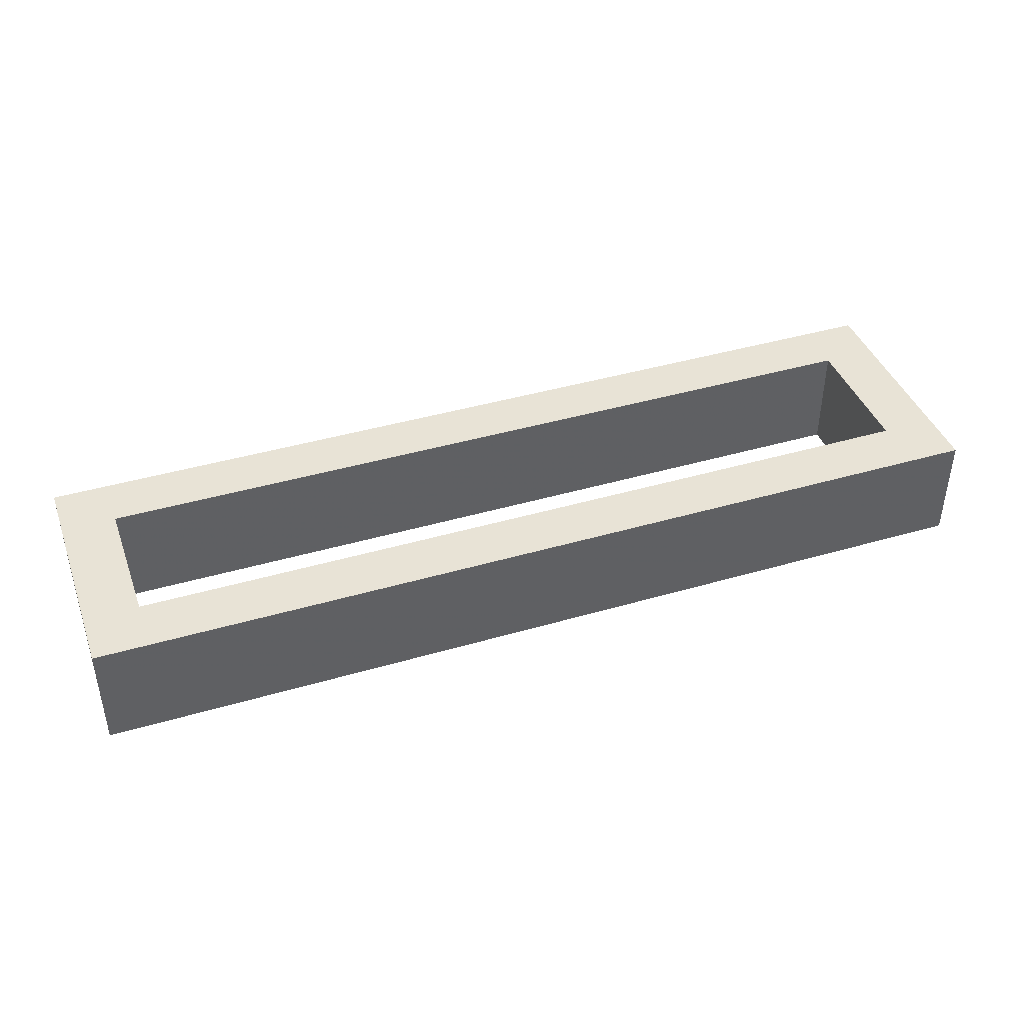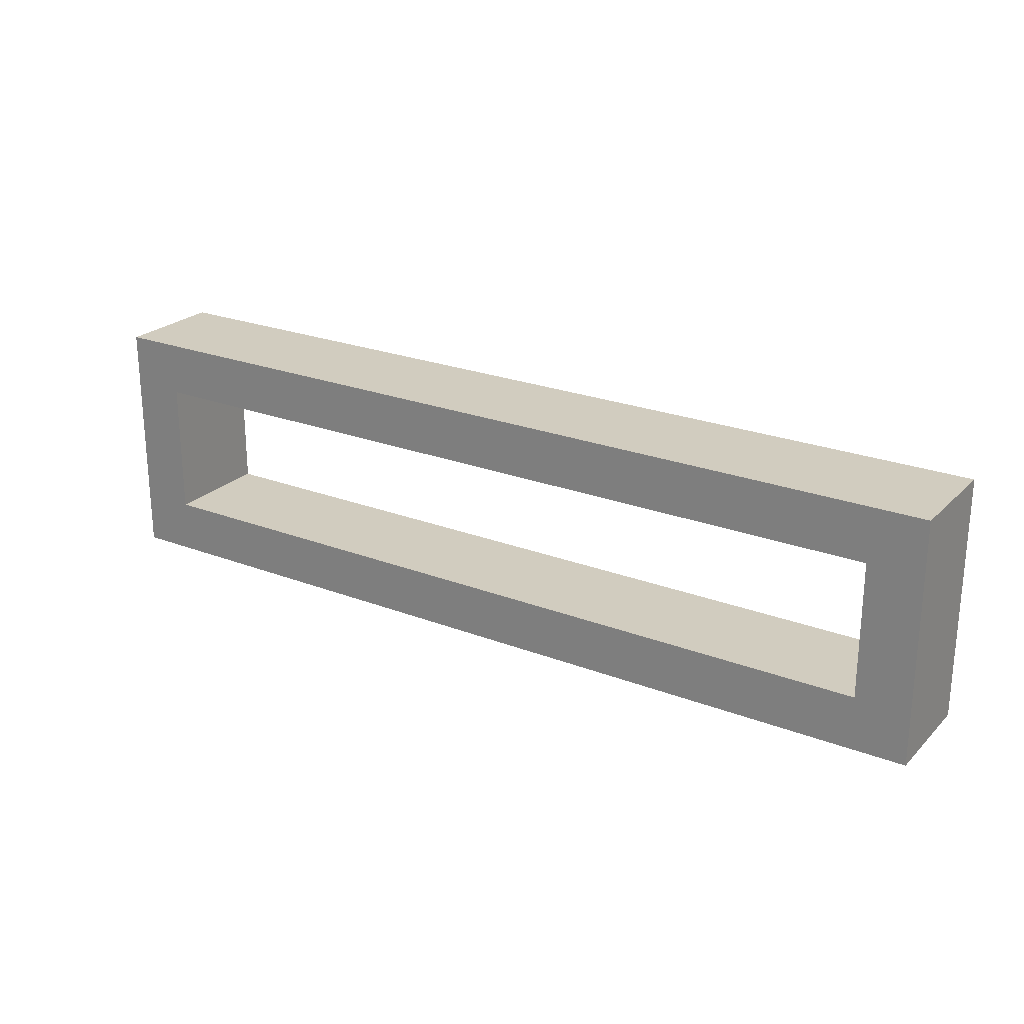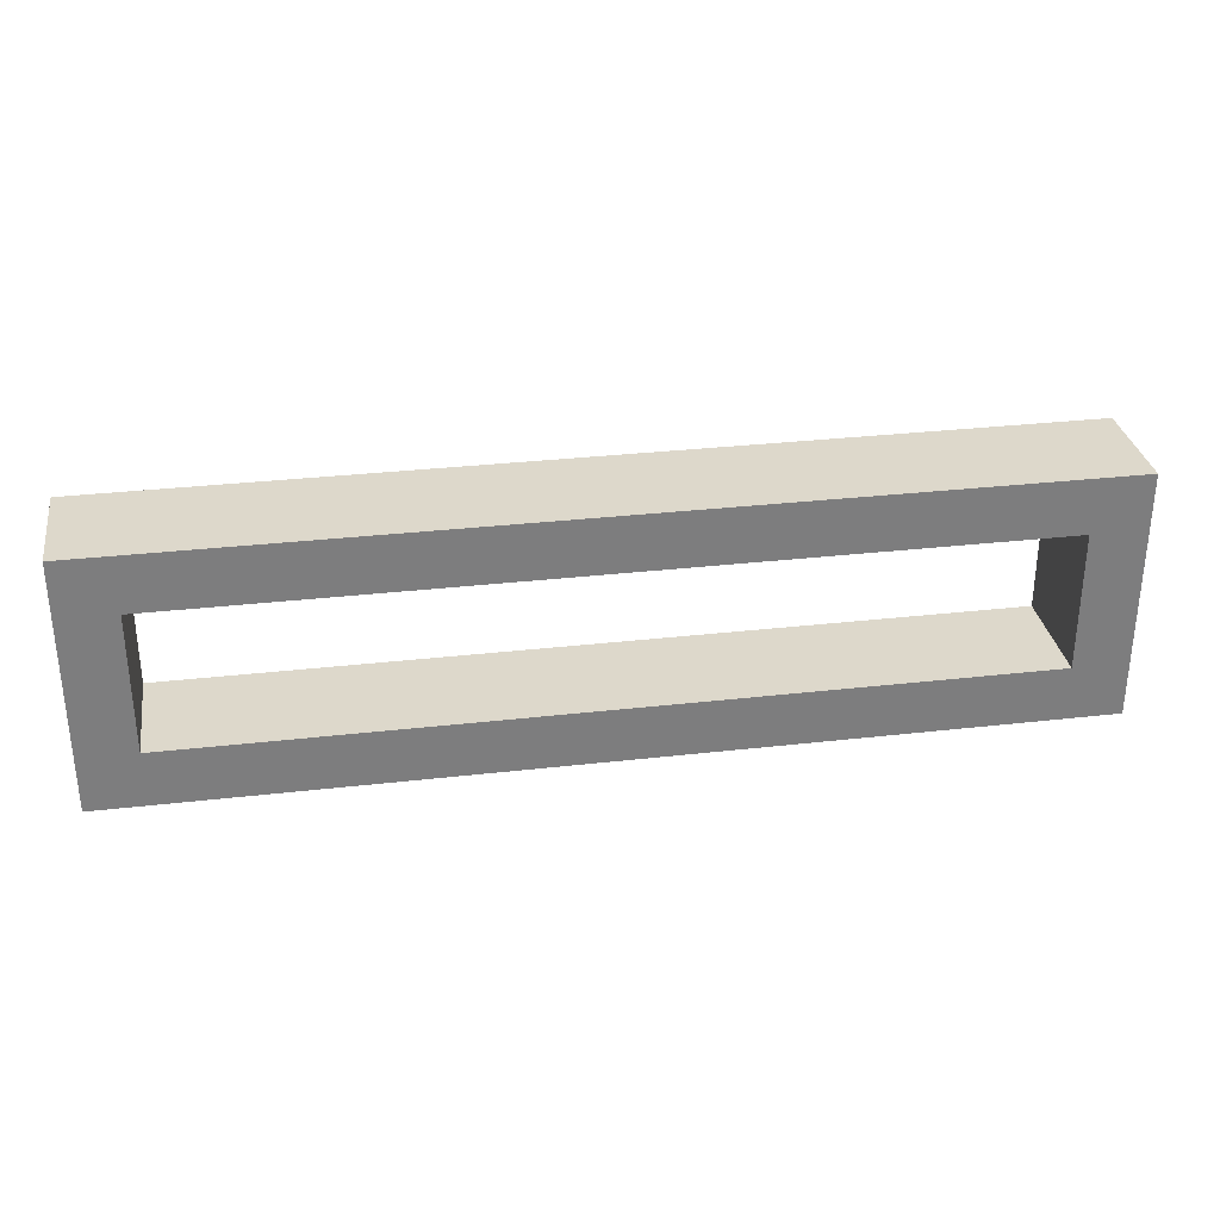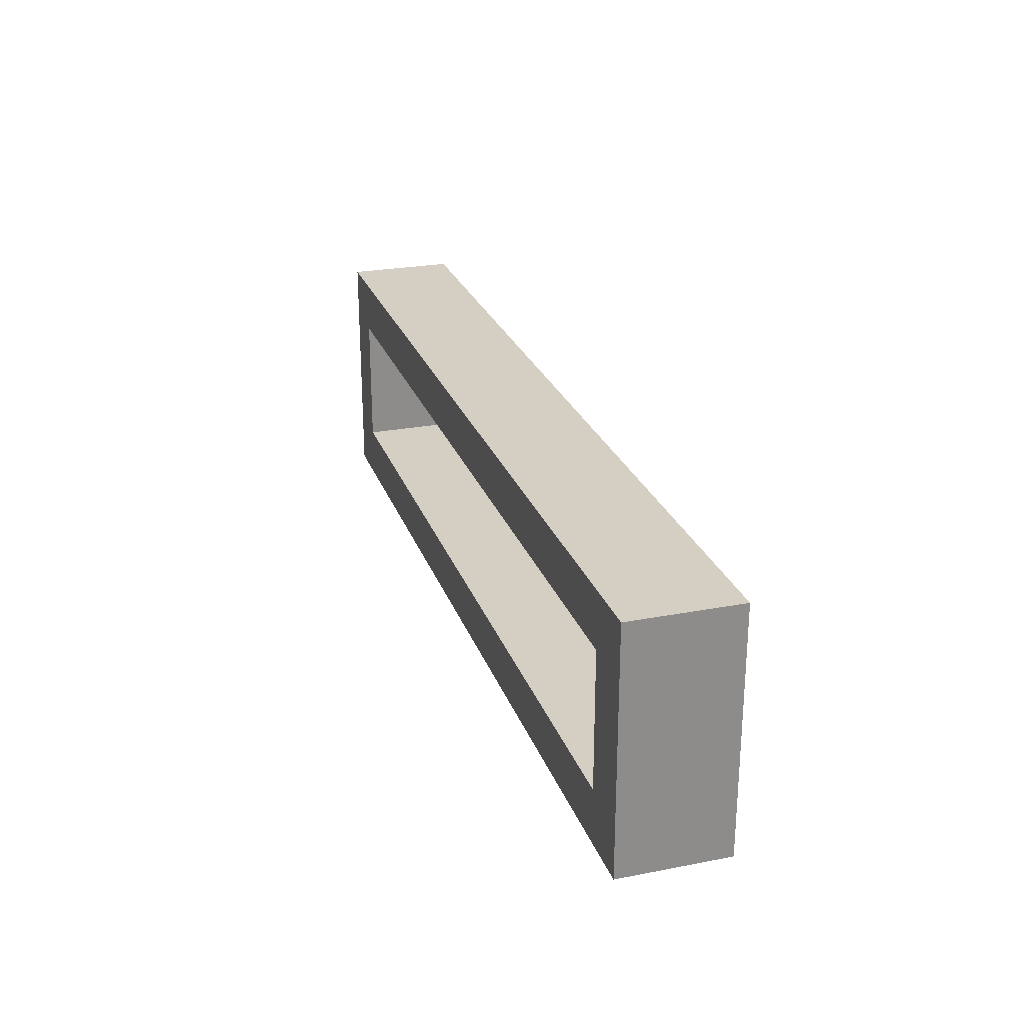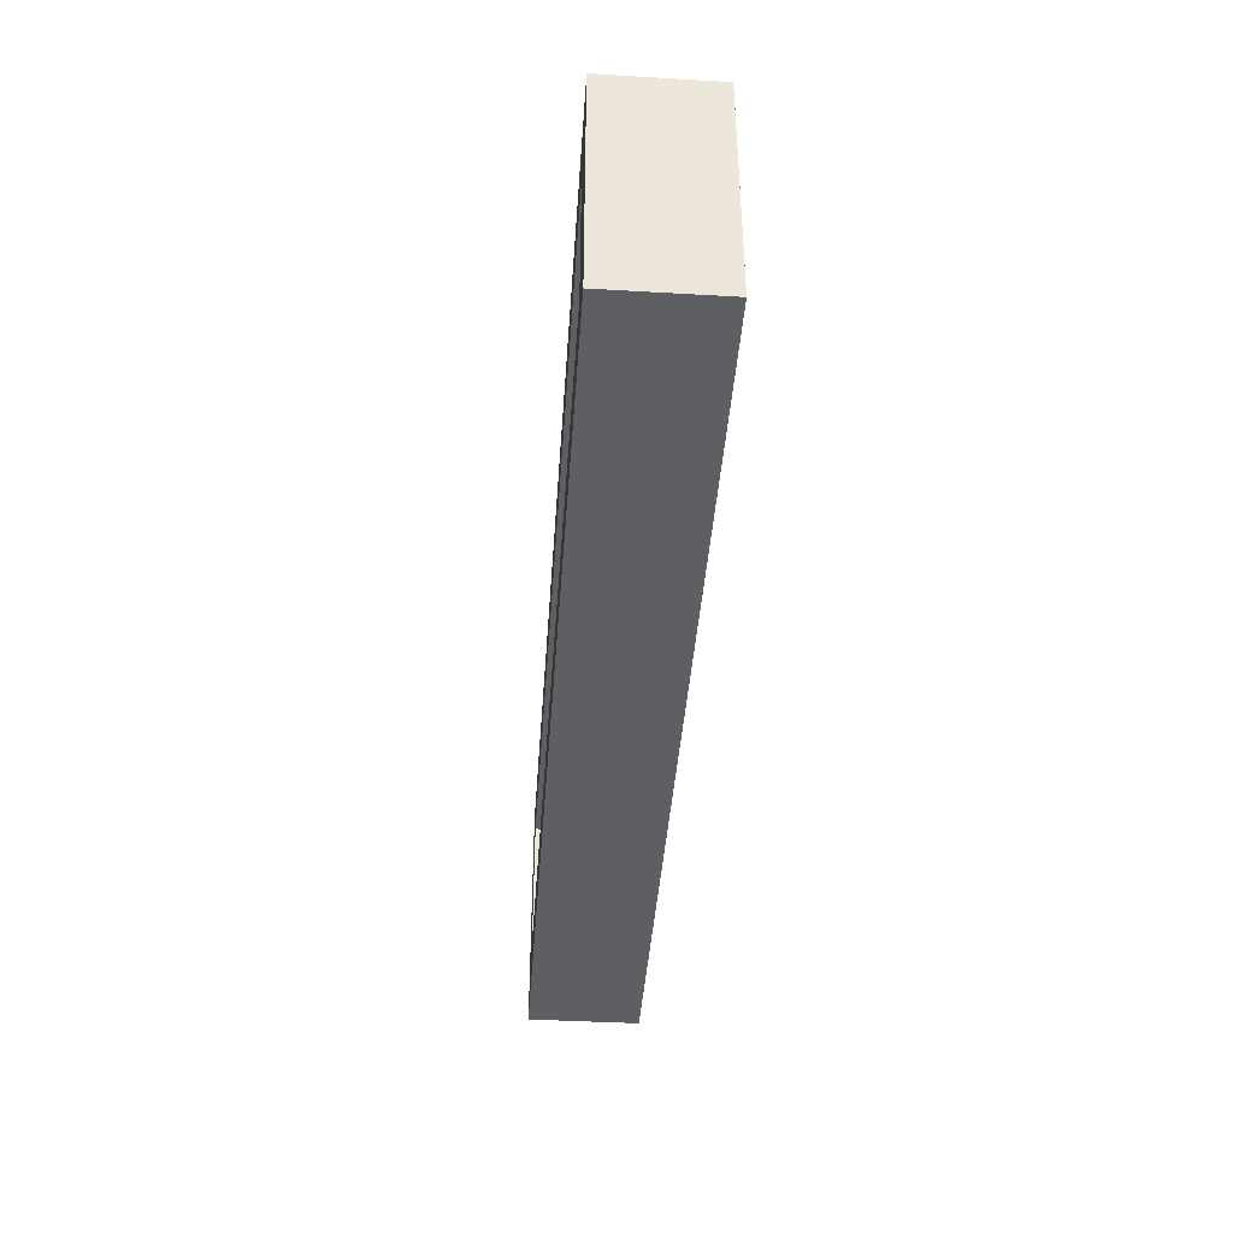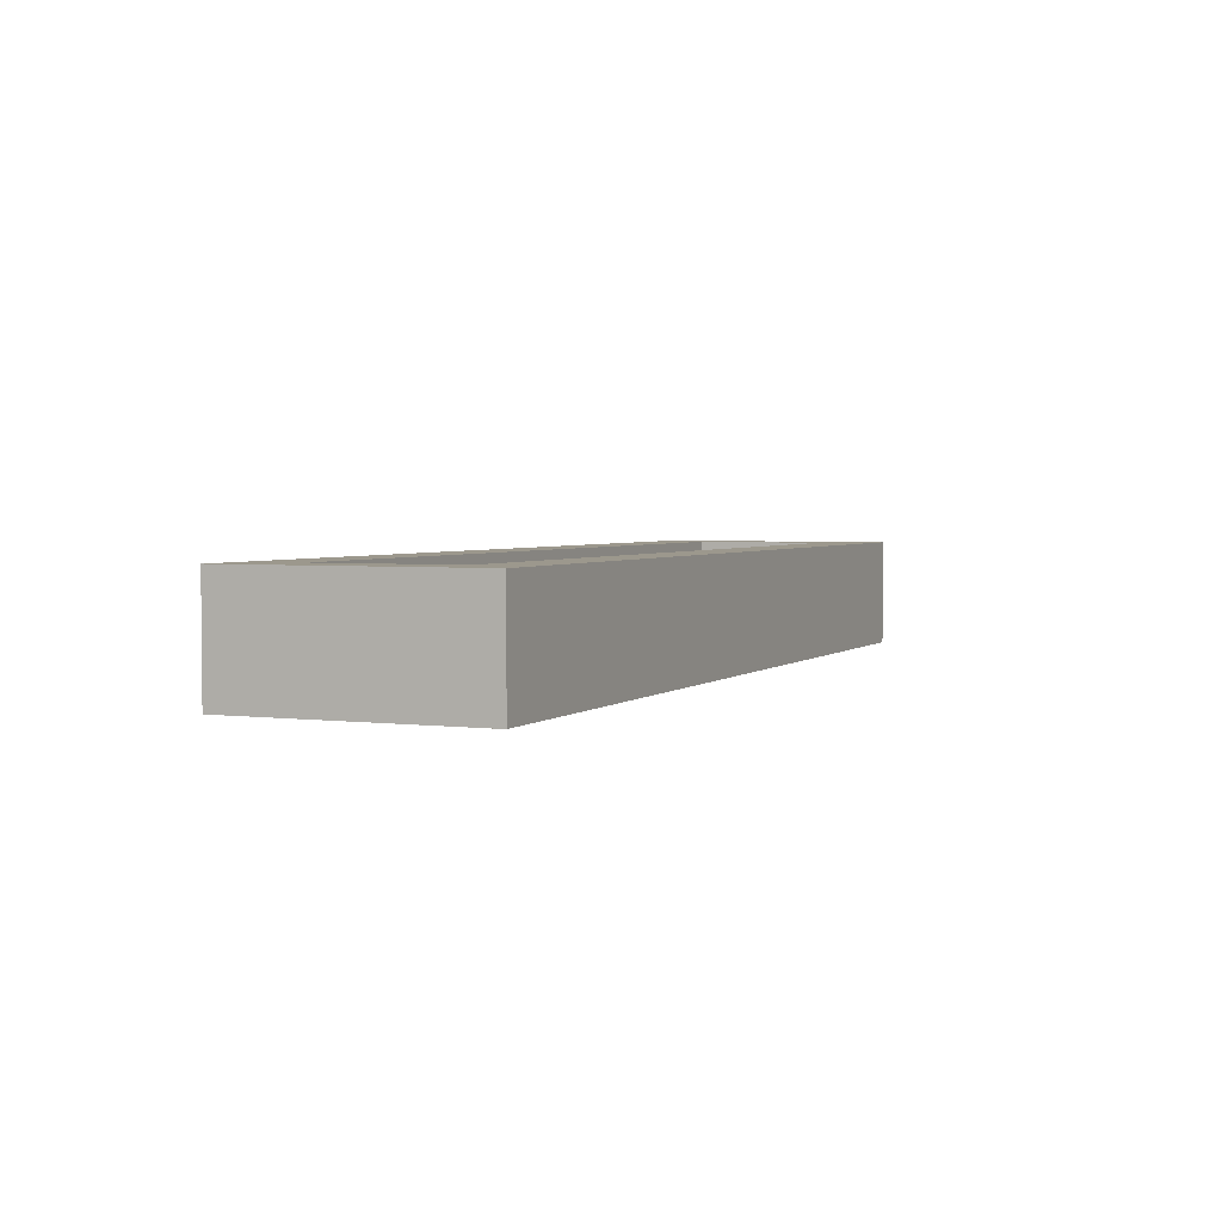
<metadata>
{"format":"obj","ext":"obj","renderer":"f3d","projection":"perspective","resolution":1024,"background":"white","views":[{"elev":41.5,"azim":160.5,"up":"+Z"},{"elev":23.8,"azim":32.8,"up":"+Y"},{"elev":31.2,"azim":-9.3,"up":"+Y"},{"elev":25.4,"azim":72.8,"up":"+Y"},{"elev":-41.6,"azim":-94.0,"up":"+Y"},{"elev":3.1,"azim":-66.7,"up":"+Z"}]}
</metadata>
<code>
v 1030 -1545 80
v 1030 -1455 80
v 1030 -1455 120
v 1030 -1545 120
v 1370 -1545 80
v 1370 -1545 120
v 1050 -1475 80
v 1050 -1525 80
v 1350 -1525 80
v 1370 -1455 80
v 1350 -1475 80
v 1370 -1455 120
v 1350 -1525 120
v 1350 -1475 120
v 1050 -1475 120
v 1050 -1525 120
f 3 2 1
f 4 3 1
f 4 1 5
f 6 4 5
f 1 2 7
f 8 1 7
f 5 1 9
f 1 8 9
f 9 11 10
f 5 9 10
f 7 2 10
f 11 7 10
f 10 2 3
f 10 3 12
f 13 6 12
f 13 12 14
f 15 12 3
f 15 14 12
f 4 16 15
f 4 15 3
f 4 6 13
f 4 13 16
f 12 6 10
f 6 5 10
f 9 8 16
f 9 16 13
f 8 7 15
f 8 15 16
f 11 9 13
f 11 13 14
f 7 11 14
f 7 14 15

</code>
